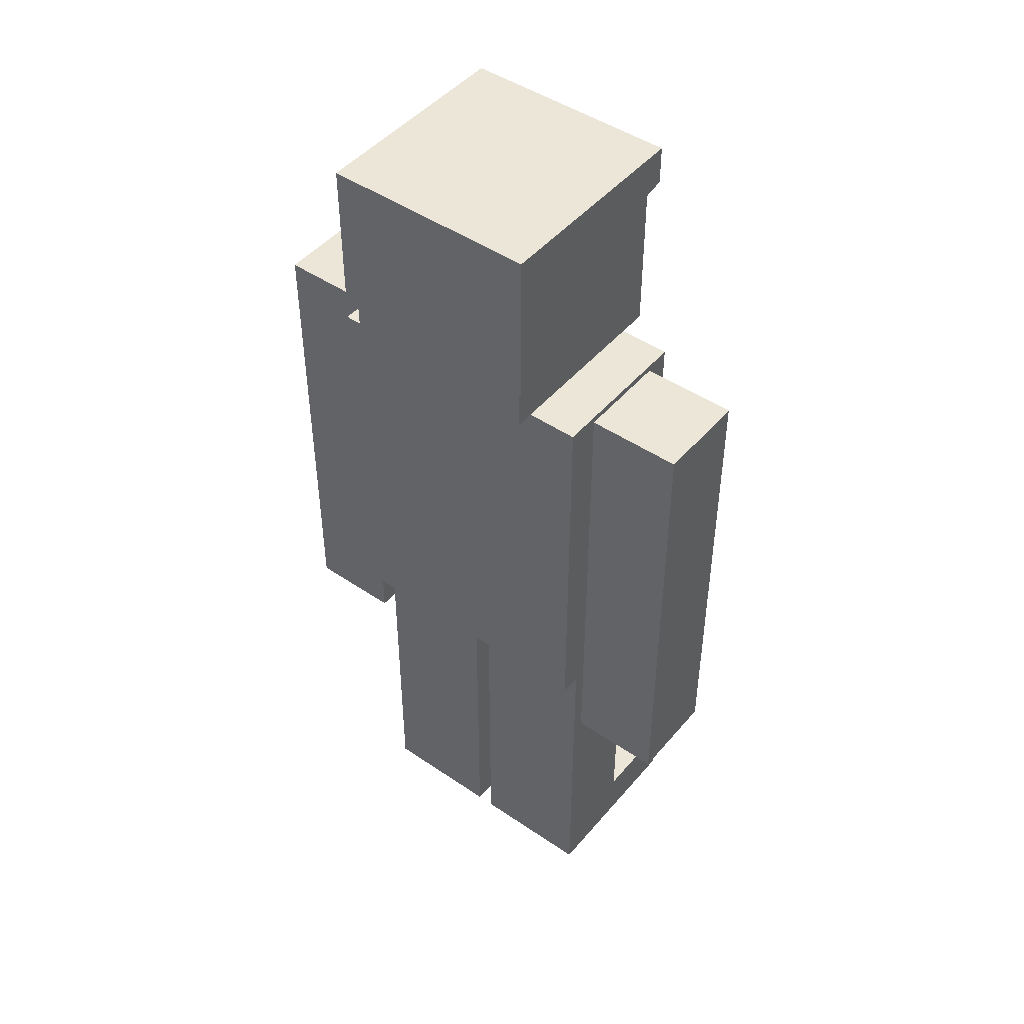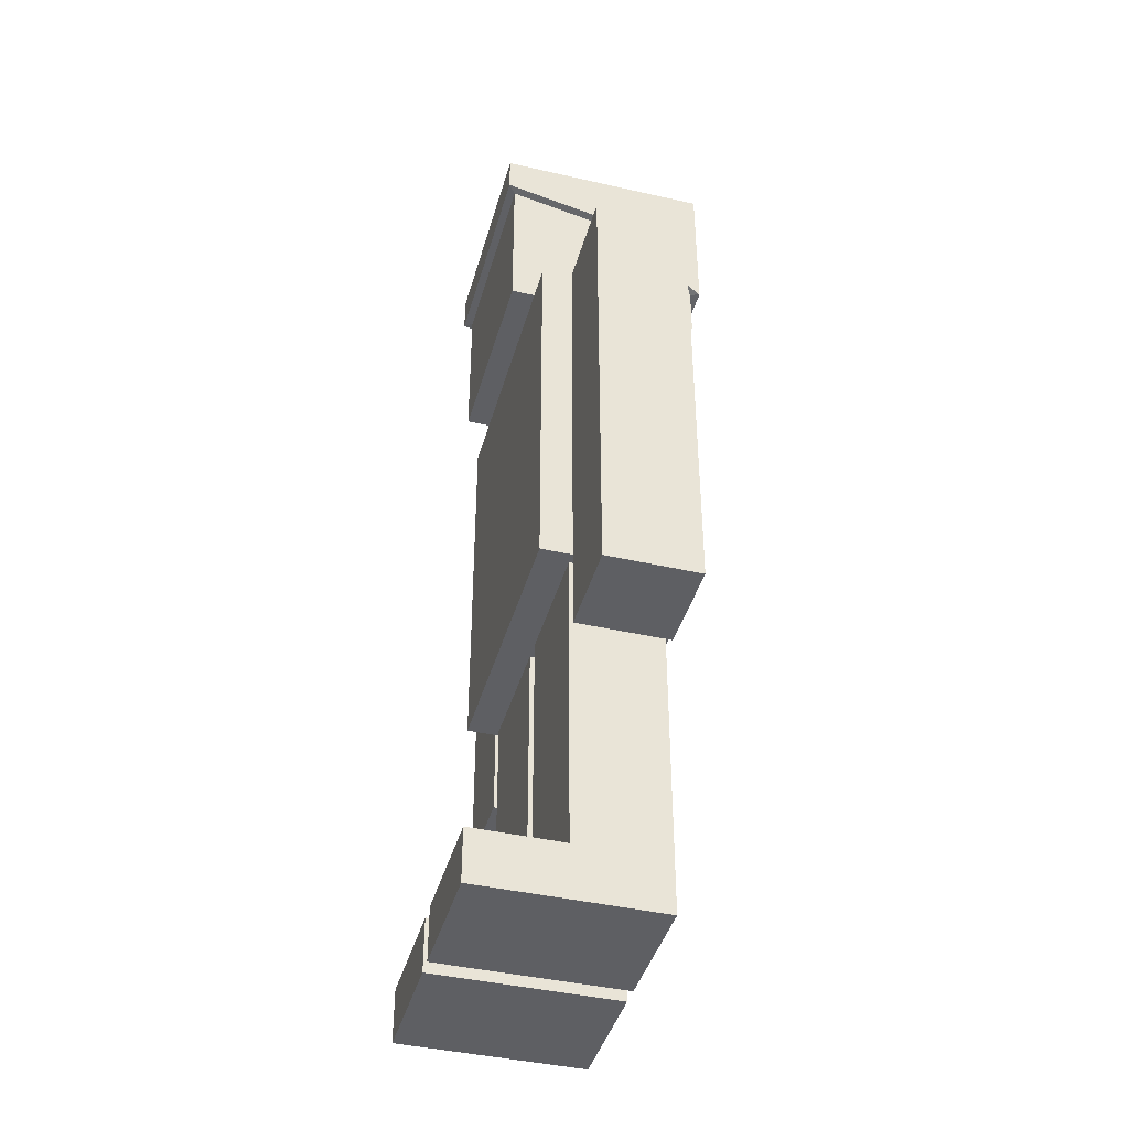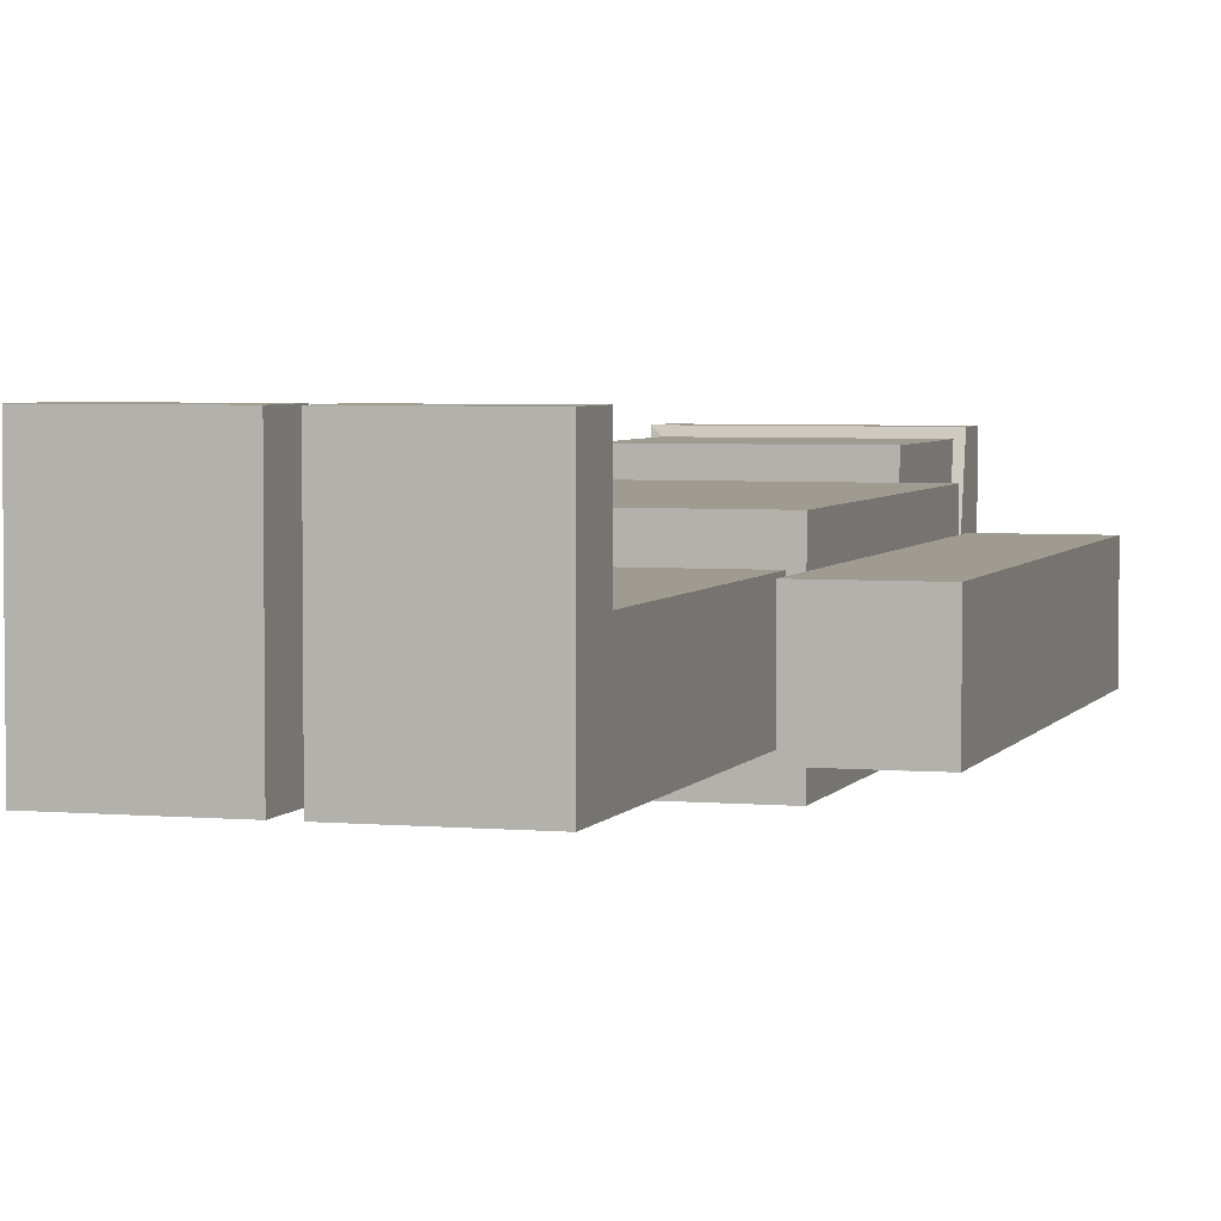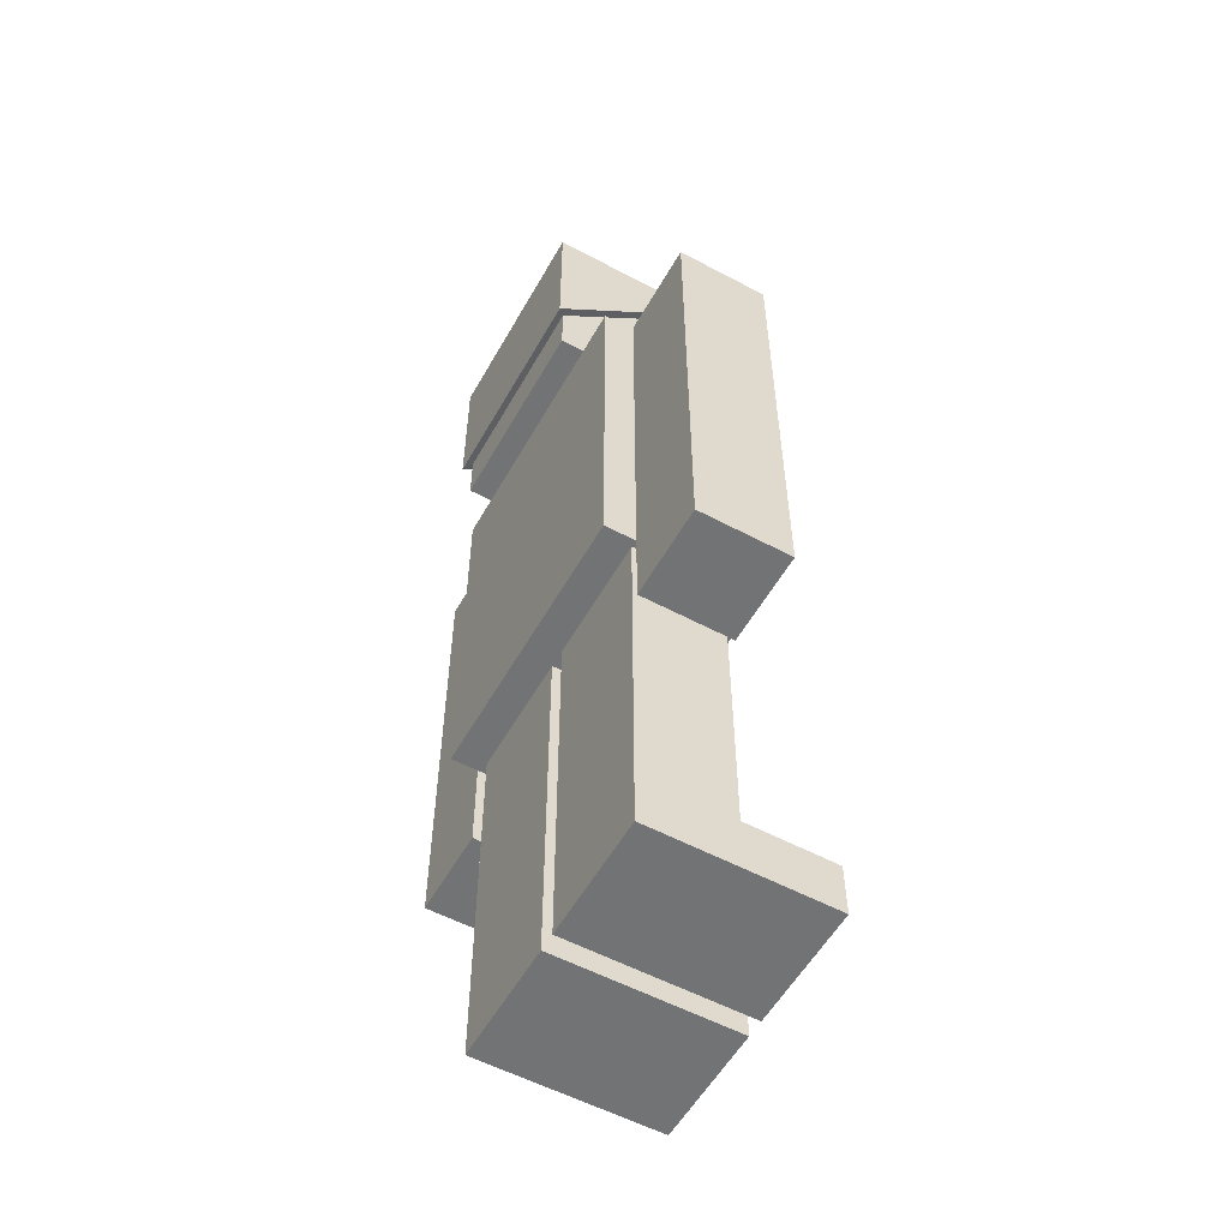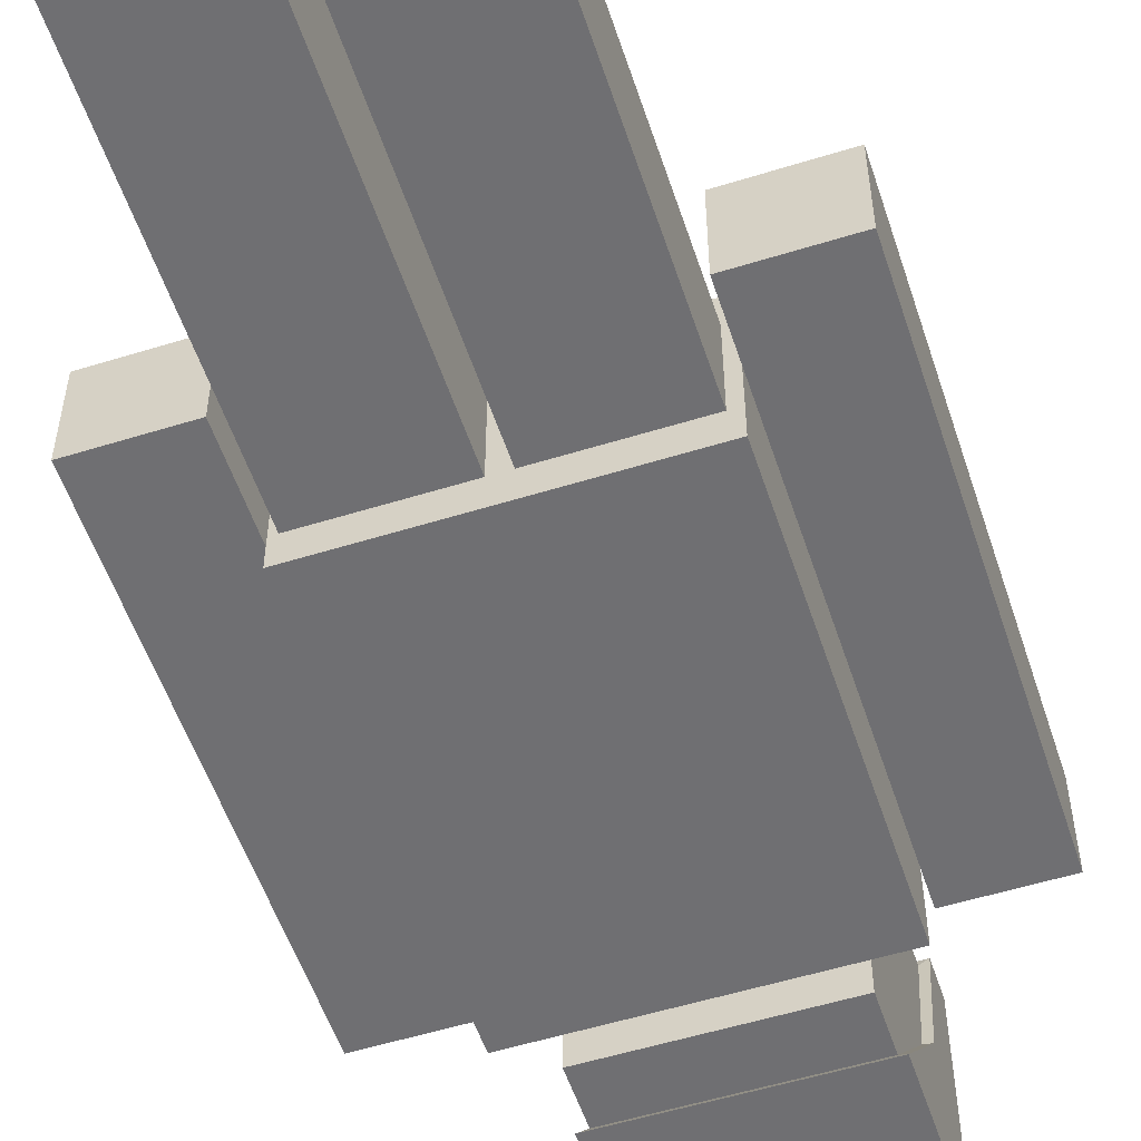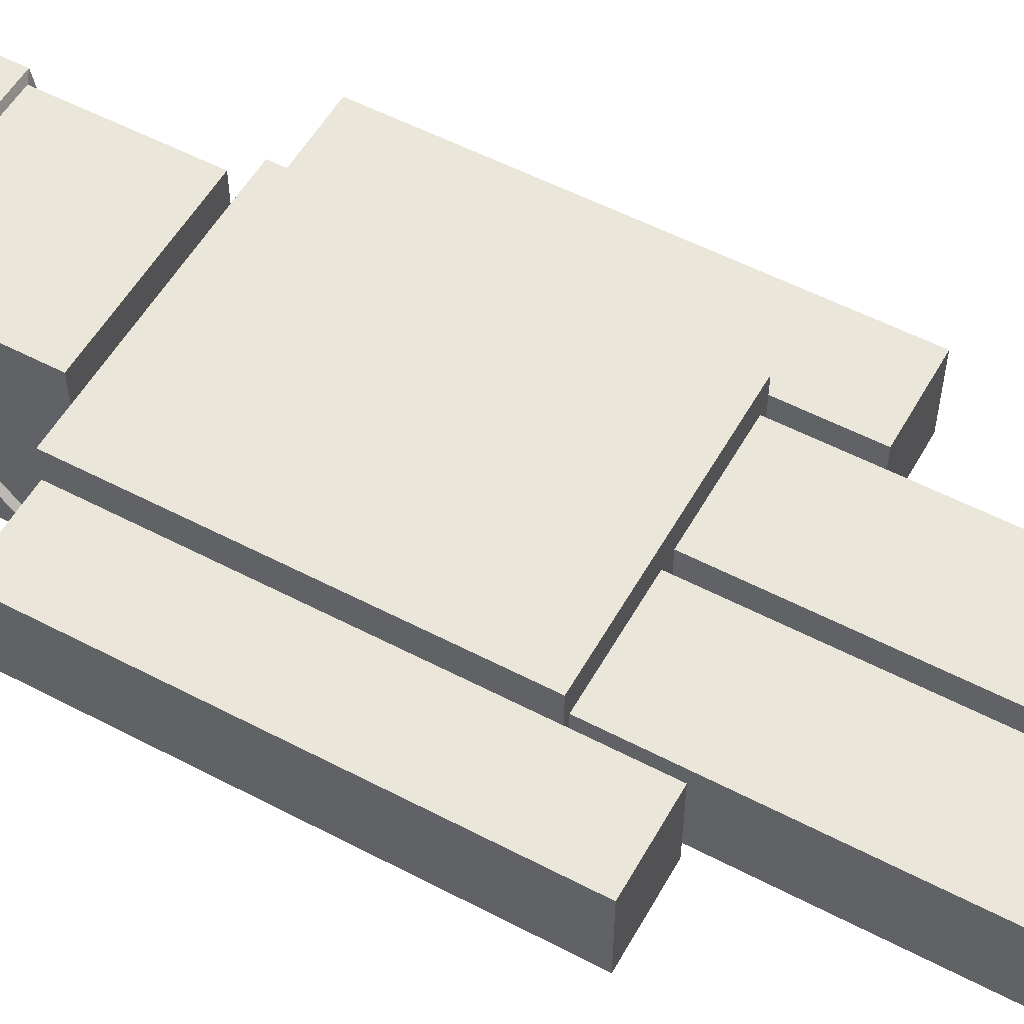
<metadata>
{"format":"obj","ext":"obj","renderer":"f3d","projection":"perspective","resolution":1024,"background":"white","views":[{"elev":46.6,"azim":-142.2,"up":"+Y"},{"elev":-41.9,"azim":74.6,"up":"+Y"},{"elev":4.0,"azim":16.7,"up":"+Z"},{"elev":-55.9,"azim":-119.2,"up":"+Y"},{"elev":-54.7,"azim":18.2,"up":"+Z"},{"elev":54.7,"azim":-61.0,"up":"+Z"}]}
</metadata>
<code>
v  0.5534 2.234 0.468
v  0.5534 2.429 0.468
v  -0.5254 2.429 0.468
v  -0.5254 2.234 0.468
v  0.5534 2.429 -0.0714
v  0.5534 2.429 -0.6108
v  -0.5254 2.429 -0.6108
v  -0.5254 2.429 -0.0714
v  0.5534 1.643 -0.6108
v  -0.5254 1.643 -0.6108
v  0.514 1.4 -0.5714
v  0.514 1.4 -0.0714
v  -0.486 1.4 -0.0714
v  -0.486 1.4 -0.5714
v  0.5534 2.119 -0.0714
v  -0.5254 2.119 -0.0714
v  0.514 1.4 0.4286
v  0.514 2.22 0.4286
v  -0.486 2.22 0.4286
v  -0.486 1.4 0.4286
v  0.514 1.671 -0.5714
v  0.514 2.113 -0.0714
v  -0.486 1.671 -0.5714
v  -0.486 2.113 -0.0714
v  0.6513 -2.429 -0.3006
v  0.6513 -2.429 0.1578
v  0.0273 -2.429 0.1578
v  0.0273 -2.429 -0.3006
v  0.0273 -1.534 0.1578
v  0.6513 -1.534 0.1578
v  0.6513 -1.411 0.1578
v  0.0273 -1.411 0.1578
v  0.0273 -1.411 -0.3006
v  0.0273 -1.534 -0.3006
v  0.6513 -1.534 -0.3006
v  0.6513 -1.411 -0.3006
v  0.6513 -1.328 0.1578
v  0.6513 -1.214 0.1578
v  0.0273 -1.214 0.1578
v  0.0273 -1.328 0.1578
v  0.6513 -1.214 -0.3006
v  0.6513 -1.328 -0.3006
v  0.0273 -1.328 -0.3006
v  0.0273 -1.214 -0.3006
v  0.6513 -2.107 -0.3006
v  0.0273 -2.107 -0.3006
v  0.6513 -2.107 0.1578
v  0.0273 -2.107 0.1578
v  0.6513 -2.155 0.1578
v  0.6513 -2.155 -0.3006
v  0.0273 -2.155 -0.3006
v  0.0273 -2.155 0.1578
v  0.0273 -2.155 0.6108
v  0.0273 -2.429 0.6108
v  0.6513 -2.429 0.6108
v  0.6513 -2.155 0.6108
v  0.0273 -2.155 0.2126
v  0.6513 -2.155 0.2126
v  0.0273 -2.429 0.2126
v  0.6513 -2.429 0.2126
v  0.6513 -0.4725 0.1578
v  0.0273 -0.4725 0.1578
v  0.0273 -0.4725 -0.3006
v  0.6513 -0.4725 -0.3006
v  0.7062 0.3696 0.3139
v  0.7062 1.37 0.3139
v  -0.7225 1.37 0.3139
v  -0.7225 0.3696 0.3139
v  0.7062 1.37 -0.4566
v  -0.7225 1.37 -0.4566
v  0.7062 0.3696 -0.4566
v  -0.7225 0.3696 -0.4566
v  0.7062 -0.5864 -0.4566
v  0.7062 -0.5864 0.3139
v  -0.7225 -0.5864 0.3139
v  -0.7225 -0.5864 -0.4566
v  1.205 0.893 0.1627
v  1.205 1.361 0.1627
v  0.7368 1.361 0.1627
v  0.7368 0.893 0.1627
v  1.205 1.361 -0.3055
v  0.7368 1.361 -0.3055
v  1.205 0.893 -0.3055
v  0.7368 0.893 -0.3055
v  1.205 -1.025 -0.3055
v  1.205 -1.025 0.1627
v  0.7368 -1.025 0.1627
v  0.7368 -1.025 -0.3055
v  1.205 0.336 -0.3055
v  0.7368 0.336 -0.3055
v  1.205 0.336 0.1627
v  0.7368 0.336 0.1627
v  1.205 0.2465 -0.3055
v  0.7368 0.2465 -0.3055
v  1.205 0.2465 0.1627
v  0.7368 0.2465 0.1627
v  1.205 0.1412 -0.3055
v  0.7368 0.1412 -0.3055
v  1.205 0.1412 0.1627
v  0.7368 0.1412 0.1627
v  1.205 -0.4477 -0.3055
v  0.7368 -0.4477 -0.3055
v  1.205 -0.4477 0.1627
v  0.7368 -0.4477 0.1627
v  1.205 -0.5703 -0.3055
v  0.7368 -0.5703 -0.3055
v  1.205 -0.5703 0.1627
v  0.7368 -0.5703 0.1627
v  -0.7368 0.893 0.1627
v  -0.7368 1.361 0.1627
v  -1.205 1.361 0.1627
v  -1.205 0.893 0.1627
v  -0.7368 1.361 -0.3055
v  -1.205 1.361 -0.3055
v  -0.7368 0.893 -0.3055
v  -1.205 0.893 -0.3055
v  -0.7368 -1.025 -0.3055
v  -0.7368 -1.025 0.1627
v  -1.205 -1.025 0.1627
v  -1.205 -1.025 -0.3055
v  -0.7368 0.336 -0.3055
v  -1.205 0.336 -0.3055
v  -0.7368 0.336 0.1627
v  -1.205 0.336 0.1627
v  -0.7368 0.2465 -0.3055
v  -1.205 0.2465 -0.3055
v  -0.7368 0.2465 0.1627
v  -1.205 0.2465 0.1627
v  -0.7368 0.1412 -0.3055
v  -1.205 0.1412 -0.3055
v  -0.7368 0.1412 0.1627
v  -1.205 0.1412 0.1627
v  -0.7368 -0.4477 -0.3055
v  -1.205 -0.4477 -0.3055
v  -0.7368 -0.4477 0.1627
v  -1.205 -0.4477 0.1627
v  -0.7368 -0.5703 -0.3055
v  -1.205 -0.5703 -0.3055
v  -0.7368 -0.5703 0.1627
v  -1.205 -0.5703 0.1627
v  -0.0632 -2.429 -0.3006
v  -0.0632 -2.429 0.1578
v  -0.6872 -2.429 0.1578
v  -0.6872 -2.429 -0.3006
v  -0.6872 -1.534 0.1578
v  -0.0632 -1.534 0.1578
v  -0.0632 -1.411 0.1578
v  -0.6872 -1.411 0.1578
v  -0.6872 -1.411 -0.3006
v  -0.6872 -1.534 -0.3006
v  -0.0632 -1.534 -0.3006
v  -0.0632 -1.411 -0.3006
v  -0.0632 -1.328 0.1578
v  -0.0632 -1.214 0.1578
v  -0.6872 -1.214 0.1578
v  -0.6872 -1.328 0.1578
v  -0.0632 -1.214 -0.3006
v  -0.0632 -1.328 -0.3006
v  -0.6872 -1.328 -0.3006
v  -0.6872 -1.214 -0.3006
v  -0.0632 -2.107 -0.3006
v  -0.6872 -2.107 -0.3006
v  -0.0632 -2.107 0.1578
v  -0.6872 -2.107 0.1578
v  -0.0632 -2.155 0.1578
v  -0.0632 -2.155 -0.3006
v  -0.6872 -2.155 -0.3006
v  -0.6872 -2.155 0.1578
v  -0.6872 -2.155 0.6108
v  -0.6872 -2.429 0.6108
v  -0.0632 -2.429 0.6108
v  -0.0632 -2.155 0.6108
v  -0.6872 -2.155 0.2126
v  -0.0632 -2.155 0.2126
v  -0.6872 -2.429 0.2126
v  -0.0632 -2.429 0.2126
v  -0.0632 -0.4725 0.1578
v  -0.6872 -0.4725 0.1578
v  -0.6872 -0.4725 -0.3006
v  -0.0632 -0.4725 -0.3006
g Character_1
f 1 2 3 4
f 5 6 7 8
f 6 9 10 7
f 11 12 13 14
f 15 9 6 5
f 16 8 7 10
f 17 18 19 20
f 12 11 21 22
f 21 11 14 23
f 13 24 23 14
f 2 5 8 3
f 1 15 5 2
f 17 12 22 18
f 12 17 20 13
f 24 13 20 19
f 8 16 4 3
f 18 1 4 19
f 23 10 9 21
f 21 9 15 22
f 23 24 16 10
f 18 22 15 1
f 19 4 16 24
f 25 26 27 28
f 29 30 31 32
f 32 33 34 29
f 30 35 36 31
f 33 36 35 34
f 37 38 39 40
f 41 42 43 44
f 35 45 46 34
f 30 47 45 35
f 29 48 47 30
f 34 46 48 29
f 38 37 42 41
f 44 43 40 39
f 49 26 25 50
f 50 25 28 51
f 51 28 27 52
f 53 54 55 56
f 52 57 58 49
f 27 59 57 52
f 26 60 59 27
f 49 58 60 26
f 42 36 33 43
f 43 33 32 40
f 31 37 40 32
f 37 31 36 42
f 38 61 62 39
f 63 44 39 62
f 64 41 44 63
f 38 41 64 61
f 57 53 56 58
f 58 56 55 60
f 60 55 54 59
f 59 54 53 57
f 48 52 49 47
f 47 49 50 45
f 45 50 51 46
f 46 51 52 48
f 65 66 67 68
f 66 69 70 67
f 69 71 72 70
f 73 74 75 76
f 71 73 76 72
f 65 74 73 71
f 68 75 74 65
f 72 76 75 68
f 65 71 69 66
f 70 72 68 67
f 77 78 79 80
f 78 81 82 79
f 81 83 84 82
f 85 86 87 88
f 83 81 78 77
f 80 79 82 84
f 83 89 90 84
f 77 91 89 83
f 80 92 91 77
f 84 90 92 80
f 89 93 94 90
f 91 95 93 89
f 92 96 95 91
f 90 94 96 92
f 93 97 98 94
f 95 99 97 93
f 96 100 99 95
f 94 98 100 96
f 97 101 102 98
f 99 103 101 97
f 100 104 103 99
f 98 102 104 100
f 101 105 106 102
f 103 107 105 101
f 104 108 107 103
f 102 106 108 104
f 105 85 88 106
f 107 86 85 105
f 108 87 86 107
f 106 88 87 108
f 109 110 111 112
f 110 113 114 111
f 113 115 116 114
f 117 118 119 120
f 115 113 110 109
f 112 111 114 116
f 115 121 122 116
f 109 123 121 115
f 112 124 123 109
f 116 122 124 112
f 121 125 126 122
f 123 127 125 121
f 124 128 127 123
f 122 126 128 124
f 125 129 130 126
f 127 131 129 125
f 128 132 131 127
f 126 130 132 128
f 129 133 134 130
f 131 135 133 129
f 132 136 135 131
f 130 134 136 132
f 133 137 138 134
f 135 139 137 133
f 136 140 139 135
f 134 138 140 136
f 137 117 120 138
f 139 118 117 137
f 140 119 118 139
f 138 120 119 140
f 141 142 143 144
f 145 146 147 148
f 148 149 150 145
f 146 151 152 147
f 149 152 151 150
f 153 154 155 156
f 157 158 159 160
f 151 161 162 150
f 146 163 161 151
f 145 164 163 146
f 150 162 164 145
f 154 153 158 157
f 160 159 156 155
f 165 142 141 166
f 166 141 144 167
f 167 144 143 168
f 169 170 171 172
f 168 173 174 165
f 143 175 173 168
f 142 176 175 143
f 165 174 176 142
f 158 152 149 159
f 159 149 148 156
f 147 153 156 148
f 153 147 152 158
f 154 177 178 155
f 179 160 155 178
f 180 157 160 179
f 154 157 180 177
f 173 169 172 174
f 174 172 171 176
f 176 171 170 175
f 175 170 169 173
f 164 168 165 163
f 163 165 166 161
f 161 166 167 162
f 162 167 168 164

</code>
